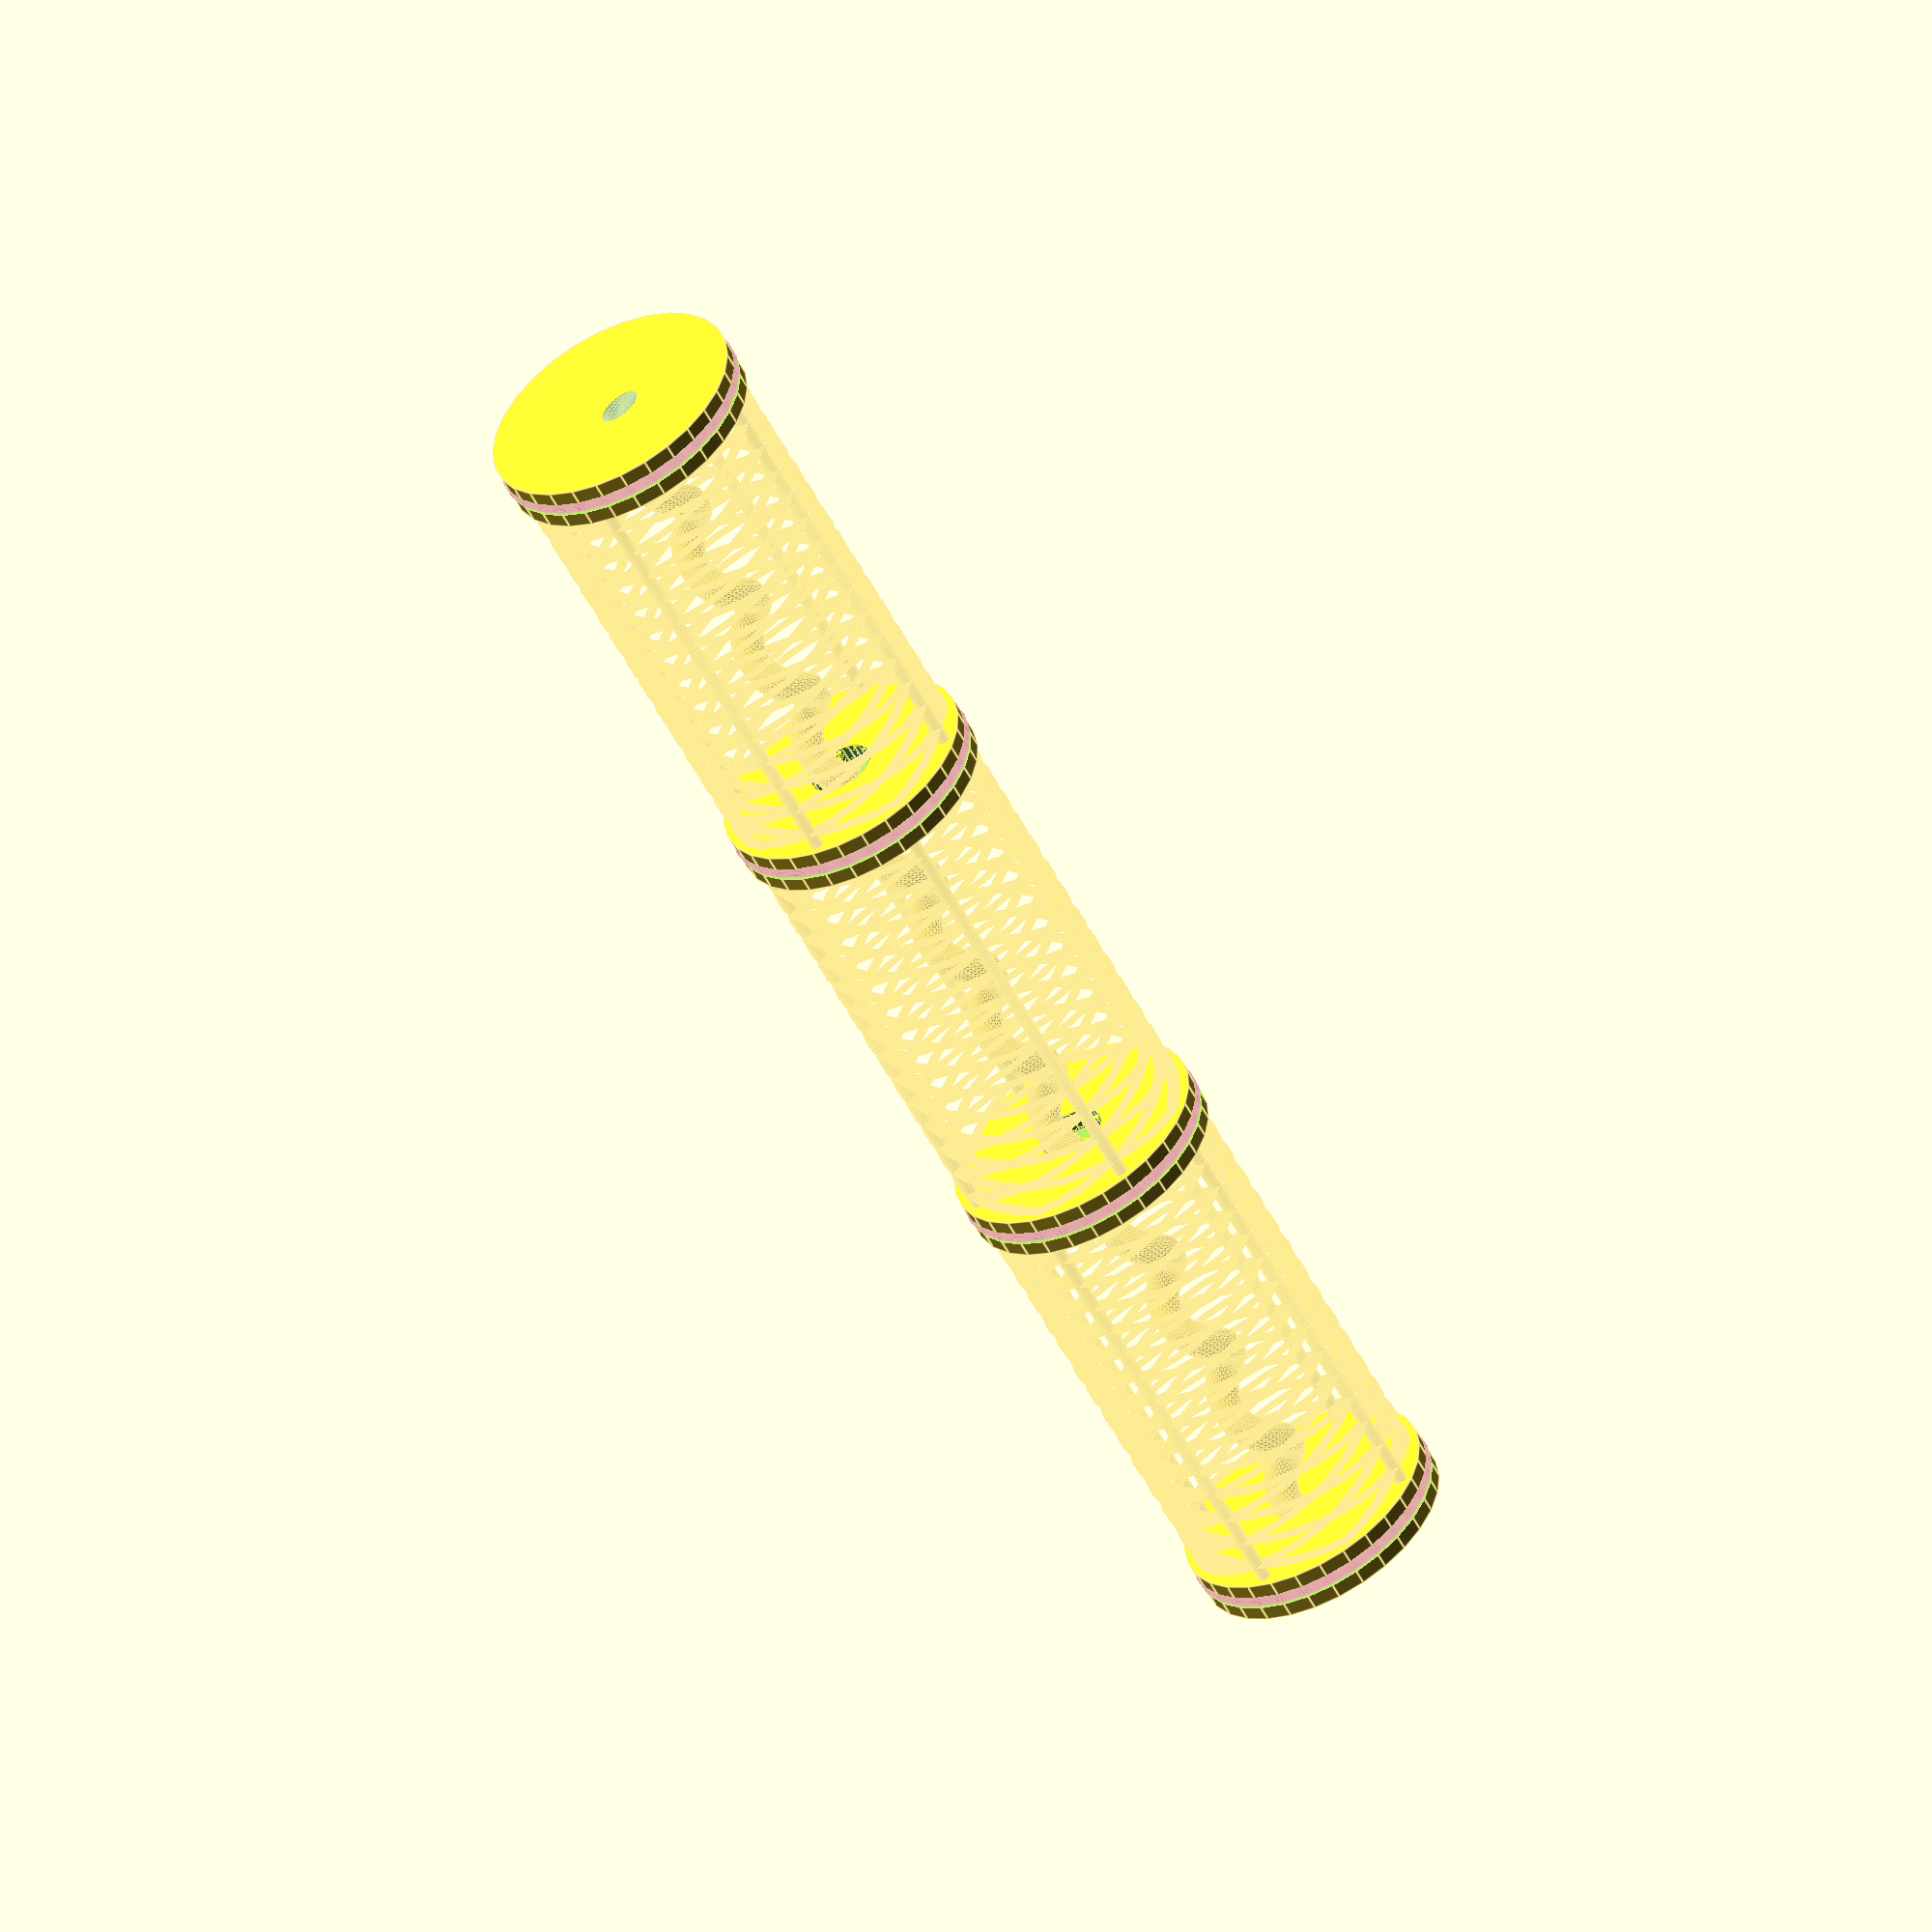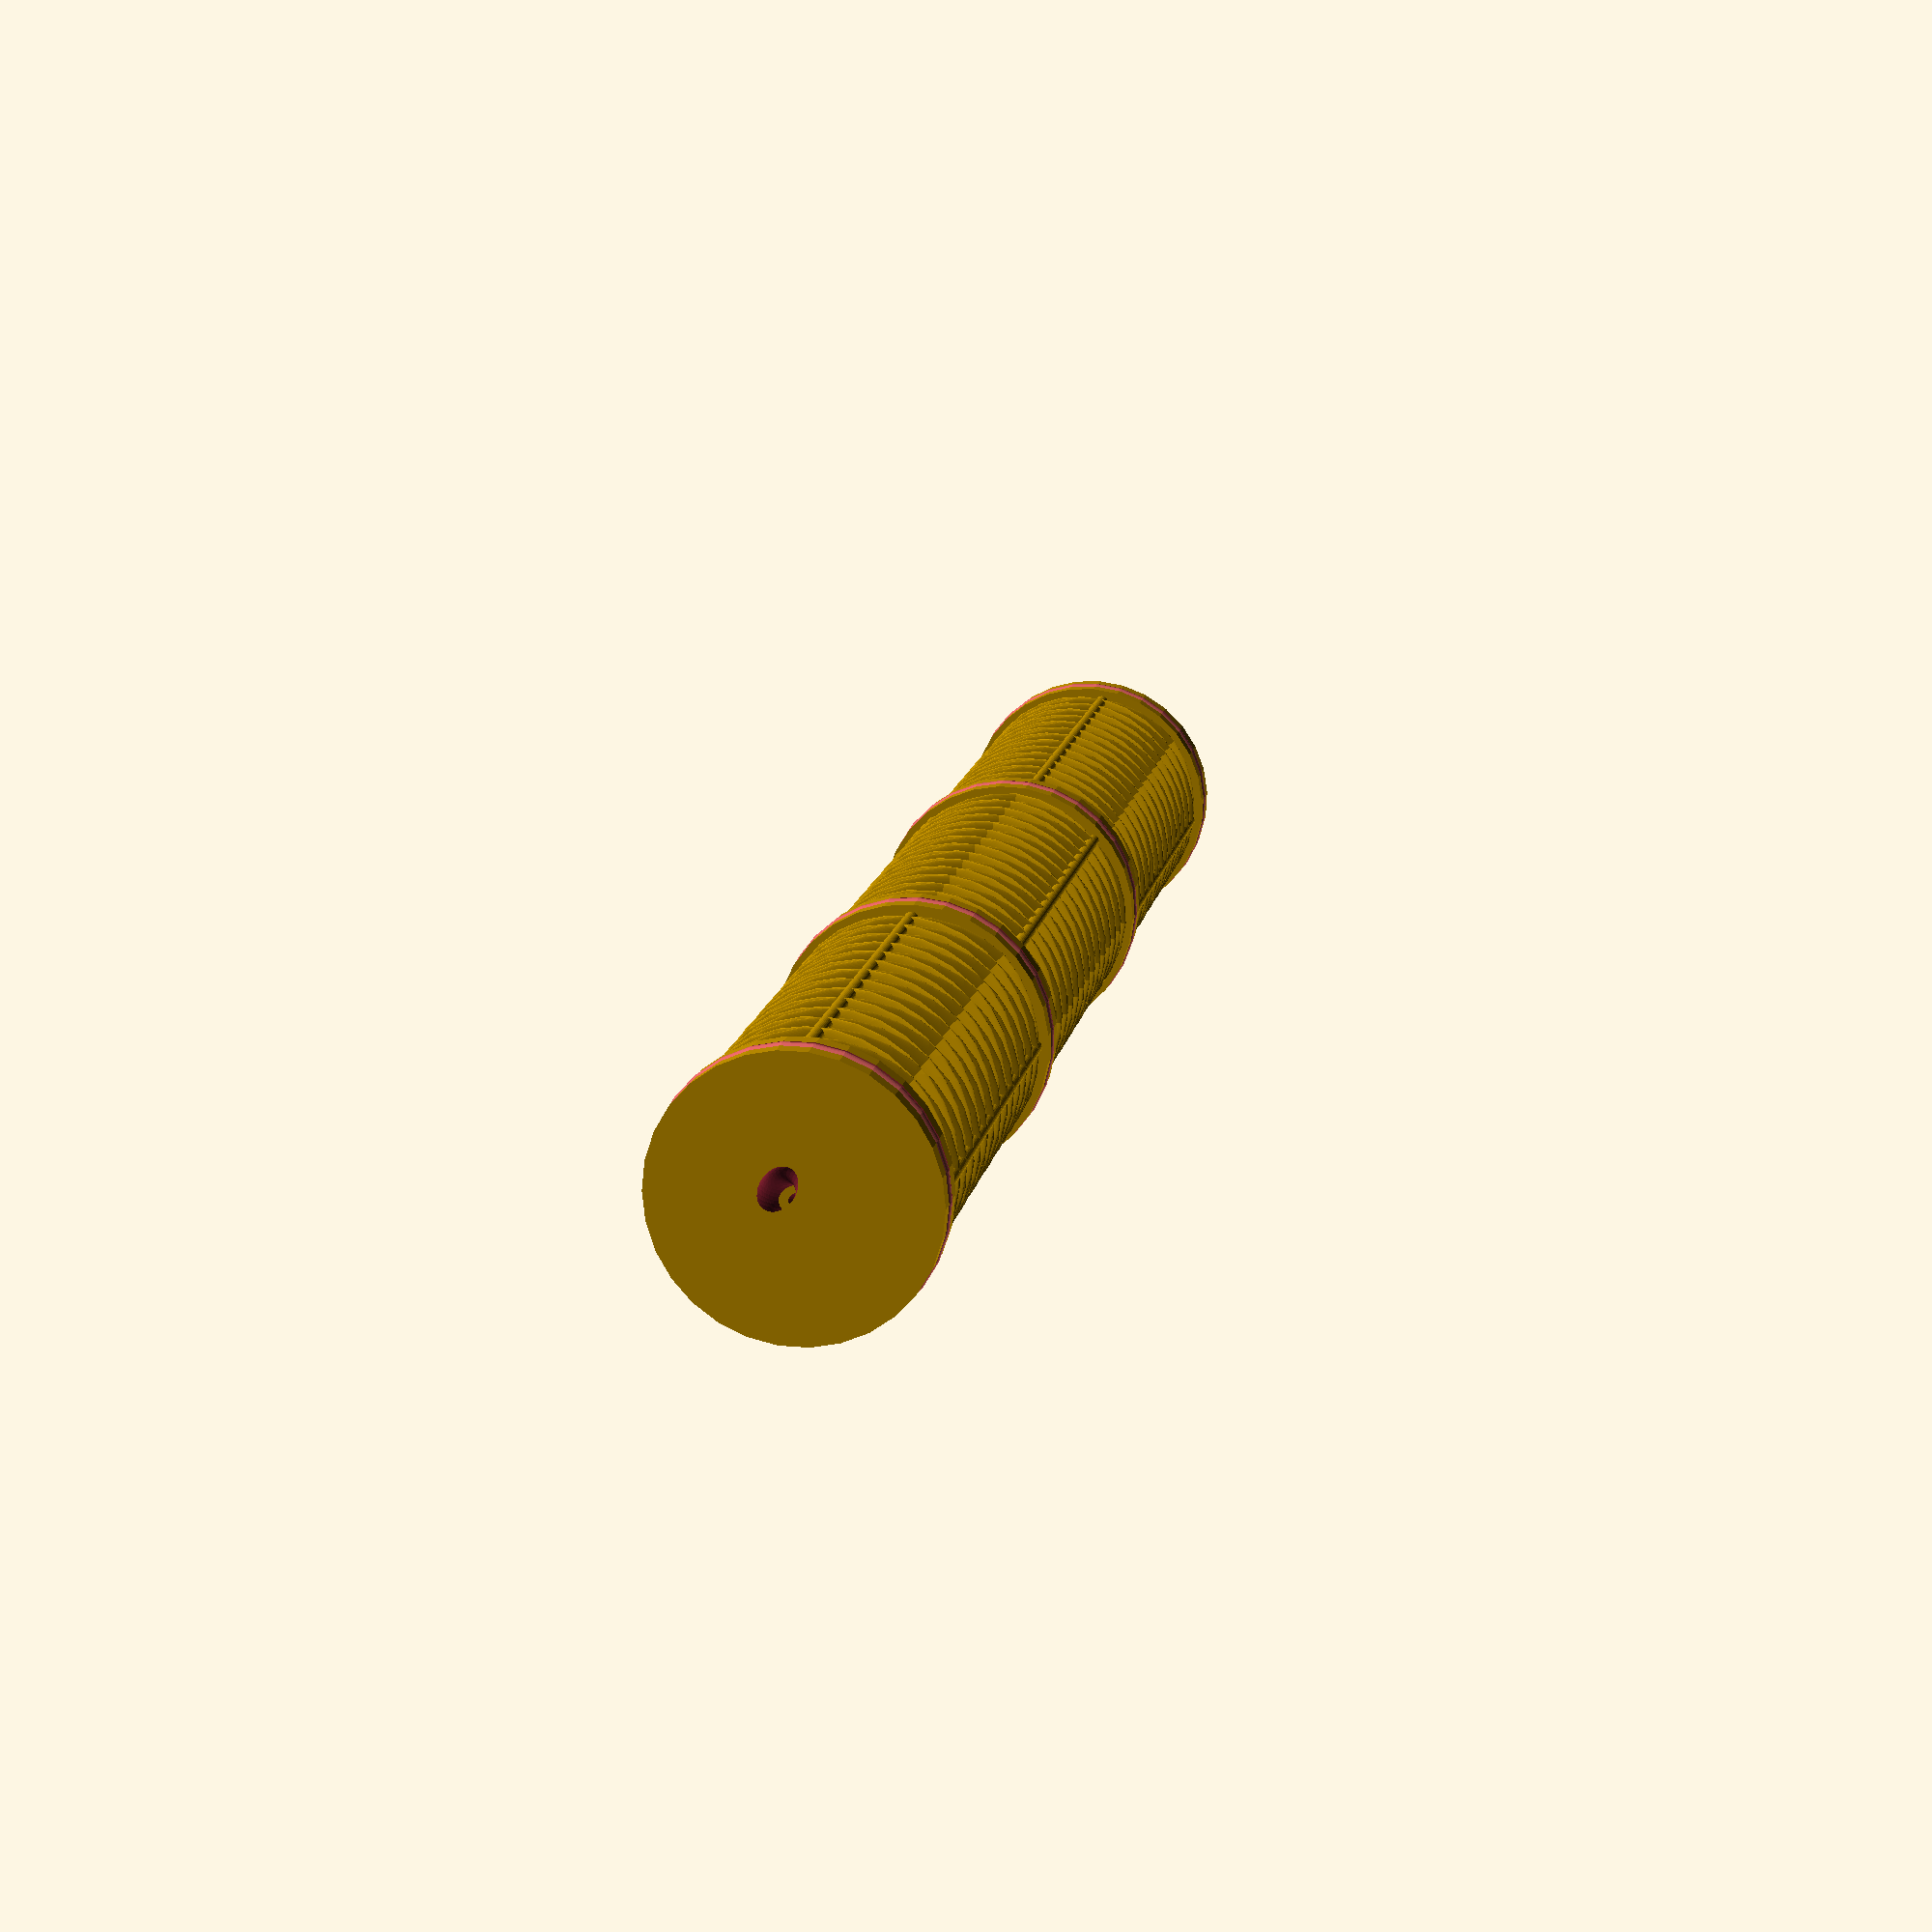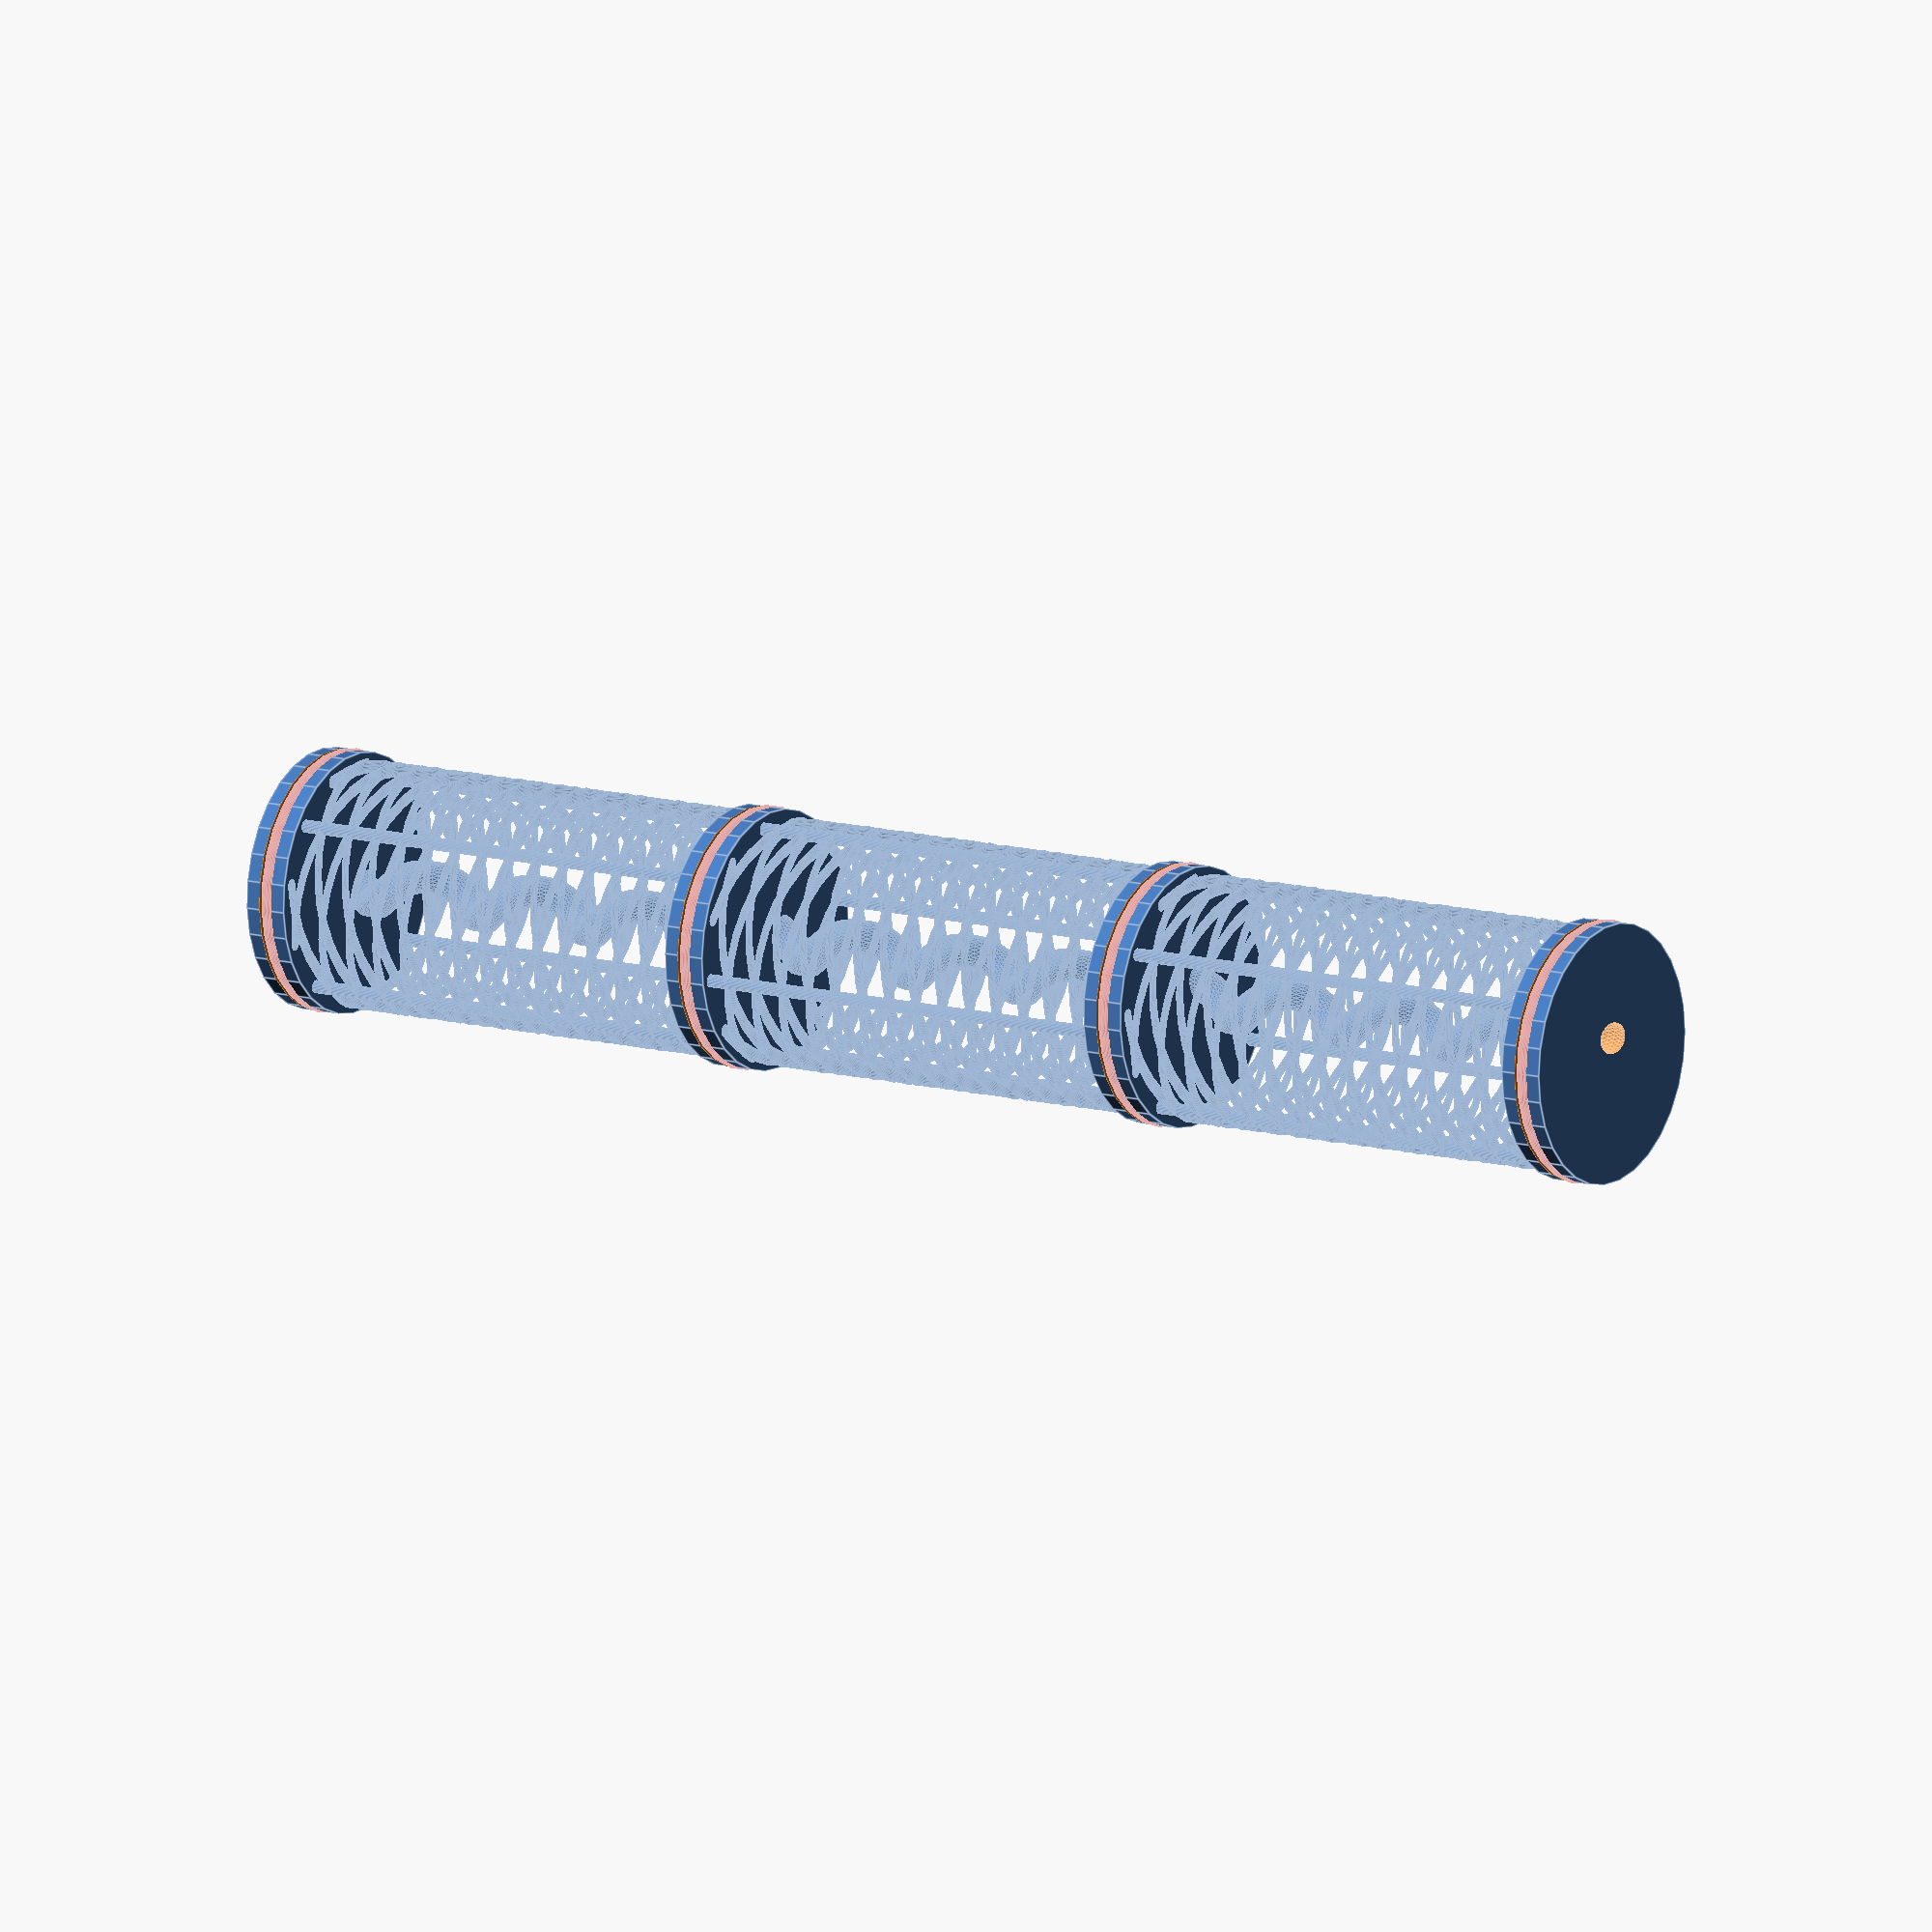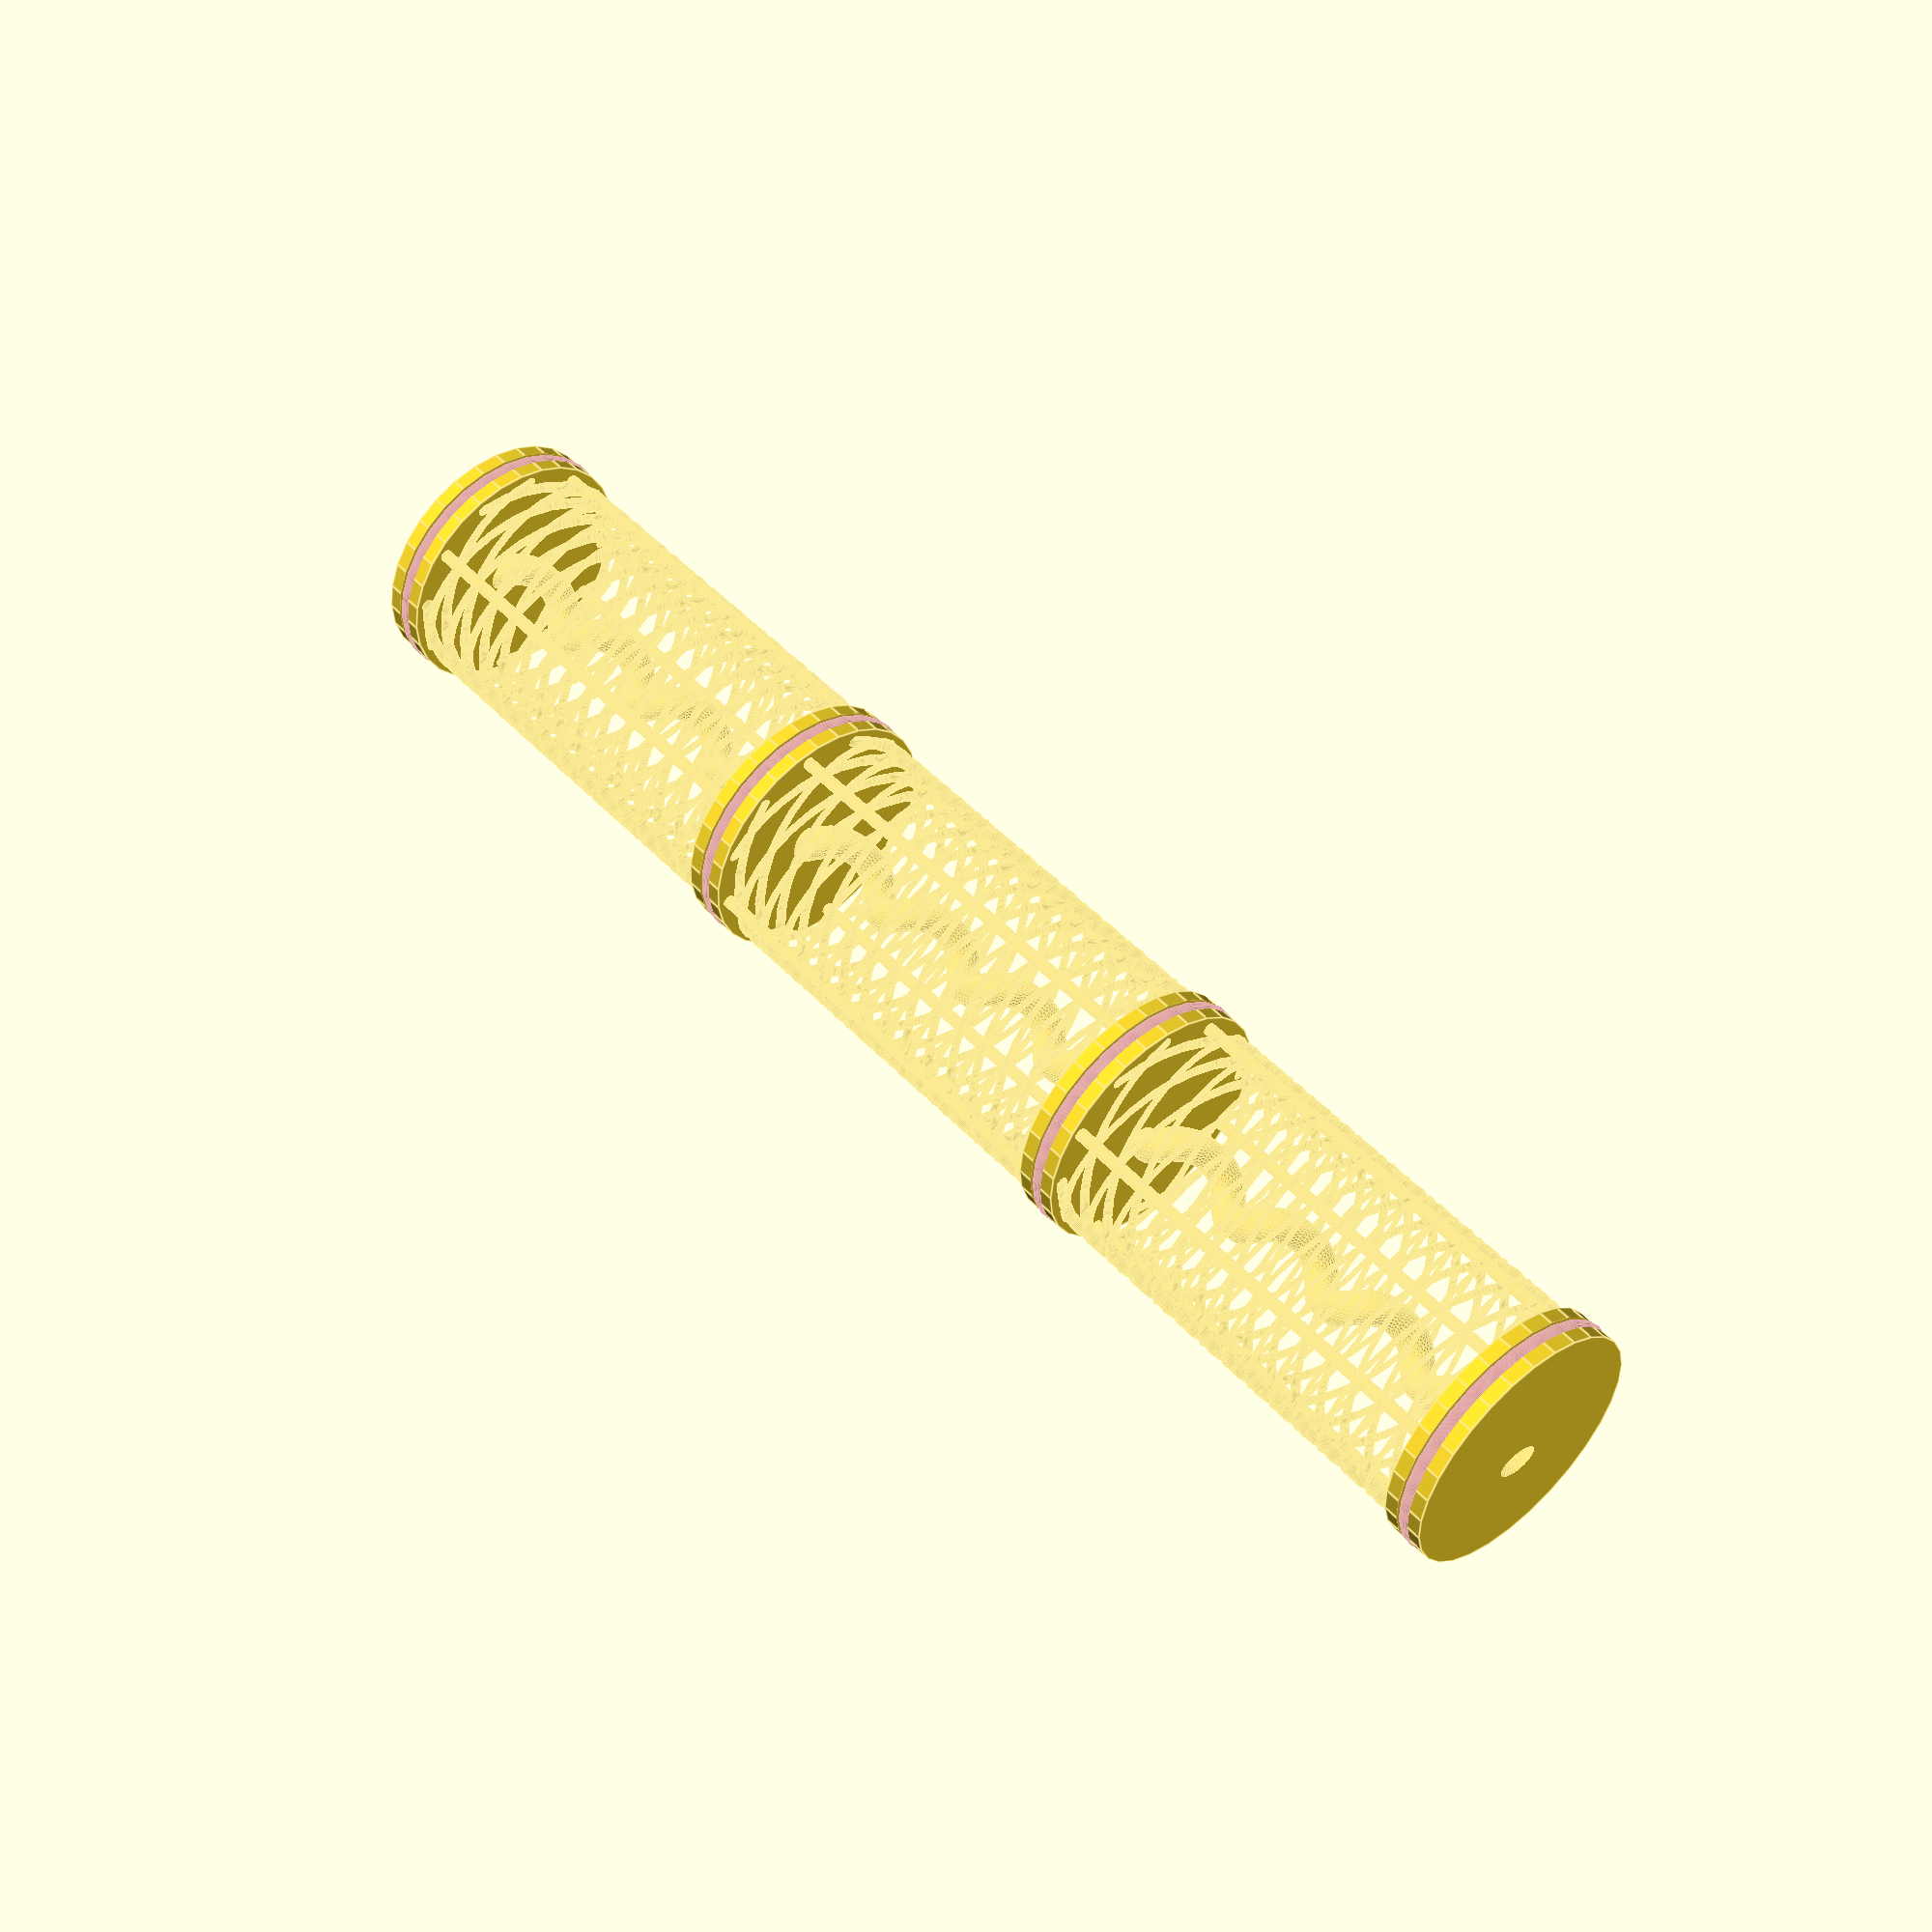
<openscad>
// This file is Copyright Robert L. Read 2025.
// Although Public Invention does everything open source, this file is an
// exception.

// MODIFIED by Gemini.
// VERSION 21: Corrected spacer alignment, helical void concentricity, and support visibility.

// --- Model Precision ---
high_res_fn = 150;
low_res_fn = 30;
$fn = $preview ? low_res_fn : high_res_fn;

// --- Main Parameters ---
num_bins = 3; 
number_of_complete_revolutions = 12;
screw_OD_mm = 1.8;
screw_ID_mm = 1;
scale_ratio = 1.4;

// --- NEW PARAMETERS for Tube Filter ---
tube_od_mm = 32;
tube_wall_mm = 1;
insert_length_mm = 350/2;
oring_cross_section_mm = 1.5;
spacer_height_mm = 5;
adapter_hose_id_mm = 30;
support_rib_thickness_mm = 1.5;
support_density = 4; // NEW: Number of support bundles around the circumference
flange_od = 20;           // Outer diameter of the hose adapter flange
flange_height = 5;        // Height of the hose adapter flange

// --- Tolerances & Fit ---
// Adjust these values based on your printer's calibration
tolerance_tube_fit = 0.2;   // Clearance between the spacers and the inner wall of the tube
tolerance_socket_fit = 0.4; // Clearance between the screw and the spacer socket
tolerance_channel = 0.1;  // Extra clearance for the airflow channel to prevent binding

// --- CONTROL_VARIABLES ---
GENERATE_CFD_VOLUME   = false; // NEW: Set to true to generate the internal fluid volume for CFD analysis
USE_MASTER_HELIX_METHOD = true; // NEW: Switch between assembly strategies
USE_MODULAR_FILTER    = 1;
USE_HOSE_ADAPTER_CAP  = 0;

// Visual Options
ADD_HELICAL_SUPPORT   = true;
USE_TRANSLUCENCY      = false;
SHOW_O_RINGS          = true;

// ===============================================================
// === Main Logic ================================================
// ===============================================================

if (GENERATE_CFD_VOLUME) {
    tube_id = tube_od_mm - (2 * tube_wall_mm);
    difference() {
        // 1. Start with a solid cylinder representing the inner volume of the tube
        cylinder(d = tube_id, h = insert_length_mm, center = true);

        // 2. Subtract the entire filter assembly
        ModularFilterAssembly(tube_id, insert_length_mm, num_bins, spacer_height_mm, oring_cross_section_mm);
    }
} else {
    // Logic to generate the solid parts for printing
    if (USE_MODULAR_FILTER) {
        if (USE_MASTER_HELIX_METHOD) {
            // New, more robust assembly method
            ModularFilterAssembly(tube_od_mm - (2 * tube_wall_mm), insert_length_mm, num_bins, spacer_height_mm, oring_cross_section_mm);
        } else {
            // Old method kept for debugging
            ModularFilterAssembly_Rotational(tube_od_mm - (2 * tube_wall_mm), insert_length_mm, num_bins, spacer_height_mm, oring_cross_section_mm);
        }
    } else if (USE_HOSE_ADAPTER_CAP) {
        HoseAdapterEndCap(tube_od_mm, adapter_hose_id_mm, oring_cross_section_mm);
    }
}

// ===============================================================
// === Module Definitions ========================================
// ===============================================================

// Unified module to generate a helical shape with a given radius.
// This ensures the solid and void helices are generated with identical logic.
module HelicalShape(h, twist, r) {
    echo(str("Generating HelicalShape: r=", r, ", center=[", screw_OD_mm, ", 0, 0]"));
    linear_extrude(height = h, center = true, convexity = 10, twist = twist) {
        translate([screw_OD_mm, 0, 0]) {
            scale([1, scale_ratio]) {
                circle(r = r);
            }
        }
    }
}

// Creates the helical cutting tool for the void.
module CorkscrewVoid(h, twist) {
    HelicalShape(h, twist, screw_ID_mm + tolerance_channel);
}

// This module creates the solid part of the helical screw.
module CorkscrewSolid(h, twist) {
    HelicalShape(h, twist, screw_OD_mm);
}

// Assembles the complete filter using the "Master Helix" method for robust alignment.
module ModularFilterAssembly(tube_id, total_length, bin_count, spacer_h, oring_cs) {
    total_spacer_length = (bin_count + 1) * spacer_h;
    total_screw_length = total_length - total_spacer_length;
    bin_length = total_screw_length / bin_count;
    twist_rate = (360 * number_of_complete_revolutions) / total_length;

    // --- Define Master Helices ---
    module MasterSolidHelix() {
        CorkscrewSolid(total_length + 2, twist_rate * (total_length + 2));
    }
    module MasterVoidHelix() {
        CorkscrewVoid(total_length + 2, twist_rate * (total_length + 2));
    }

    // --- Main Assembly ---
    difference() {
        // 1. Union all the solid parts together
        union() {
            // 2. Create the screw segments
            for (i = [0 : bin_count - 1]) {
                z_pos = -total_length/2 + spacer_h + i * (bin_length + spacer_h) + bin_length/2;
                rot = twist_rate * z_pos;

                // Create the part at the origin, then move it into place.
                translate([0, 0, z_pos]) rotate([0,0,rot]) {
                    intersection() {
                        // To use the master helix, we must "un-transform" it back to the origin.
                        rotate([0,0,-rot]) translate([0,0,-z_pos]) MasterSolidHelix();
                        // This cylinder is at the origin and defines the bin's extent.
                        cylinder(h = bin_length + 0.1, d = tube_id * 2, center=true);
                    }
                }
            }

            // 3. Create the spacers
            for (i = [0 : bin_count]) {
                z_pos = -total_length/2 + i * (bin_length + spacer_h) + spacer_h/2;
                rot = twist_rate * z_pos;
                is_base = (i == 0);
                is_top = (i == bin_count);
                spacer_od = tube_id - tolerance_tube_fit;

                // Create the part at the origin, then move it into place.
                translate([0, 0, z_pos]) rotate([0,0,rot]) {
                    union() {
                        difference() {
                            cylinder(d = spacer_od, h = spacer_h, center=true);
                            // Un-transform the master helix to align with the cylinder at the origin
                            rotate([0,0,-rot]) translate([0,0,-z_pos]) MasterSolidHelix();
                            OringGroove_OD_Cutter(spacer_od, oring_cross_section_mm);
                            if (!is_base && !is_top) {
                                translate([0, 0, -spacer_h/2])
                                    cylinder(d = 4*screw_OD_mm + tolerance_socket_fit, h = spacer_h/2 + 0.1);
                            }
                        }
                        if (SHOW_O_RINGS) {
                            OringVisualizer(spacer_od, oring_cross_section_mm);
                        }
                        if (ADD_HELICAL_SUPPORT && !is_top) {
                            // The support doesn't need to be rotated because the whole spacer is now rotated.
                            translate([0,0,spacer_h/2])
                                HelicalOuterSupport(spacer_od, bin_length, support_rib_thickness_mm, twist_rate);
                        }
                    }
                }
            }
        } // End of solid union

        // 4. Subtract the Master Void from the entire solid assembly.
        MasterVoidHelix();
    }
}

// Creates a corkscrew with perfectly flat ends.
// It now takes a pre-calculated twist and the number of bins.
module FlatEndScrew(h, twist, num_bins) {
    screw_outer_dia = 4 * screw_OD_mm;
    
    intersection() {
        difference() {
            // Create the main helical body, add a small tolerance
            CorkscrewSolid(h + 0.5, twist);
            // Cut slits into the helix to separate the bins
            CorkscrewSlitKnife(twist, h, num_bins);
        }
        // Use a cylinder intersection to ensure the ends are perfectly flat
        cylinder(d = screw_outer_dia + 2, h = h, center = true);
    }
}

// ... (Rest of modules are unchanged and included for completeness) ...
// This module creates the helical support structure between spacers.
// It now uses the master twist_rate to ensure its pitch matches the main helix.
module HelicalOuterSupport(target_dia, target_height, rib_thickness, twist_rate) {
    twist_angle = twist_rate * target_height;
    radius = target_dia / 2 - rib_thickness;

    // The for-loop creates rotational symmetry based on support_density
    for( i = [0:1:support_density-1]){
        rotate([0,0,i*(360/support_density)]) {
            // This union creates a bundle of 3 struts at different angles
            union() {
                // Left-handed helix
                linear_extrude(height = target_height, center = false, convexity = 10, twist = -twist_angle)
                    rotate([0,0,0])
                        translate([radius,0,0])
                            circle(d=rib_thickness);
                // Right-handed helix
                linear_extrude(height = target_height, center = false, convexity = 10, twist = twist_angle)
                    rotate([0,0,120])
                        translate([radius,0,0])
                            circle(d=rib_thickness);
                // Straight strut
                linear_extrude(height = target_height, center = false, convexity = 10, twist = 0)
                    rotate([0,0,240])
                        translate([radius,0,0])
                            circle(d=rib_thickness);
            }
        }
    }
}

module OringGroove_OD_Cutter(object_dia, oring_cs) {
    groove_depth = oring_cs * 0.8;
    groove_width = oring_cs * 1.1;
    difference() {
        cylinder(d = object_dia + 0.2, h = groove_width, center = true);
        cylinder(d = object_dia - 2 * groove_depth, h = groove_width + 0.2, center = true);
    }
}

module OringVisualizer(object_dia, oring_cs) {
    groove_depth = oring_cs * 0.8;
    torus_radius = object_dia/2 - groove_depth/2;
    color("IndianRed")
    rotate_extrude(convexity=10)
        translate([torus_radius, 0, 0])
        circle(r = oring_cs / 2);
}

// Creates the cutting tool for an internal O-ring groove.
module OringGroove_ID_Cutter(object_id, oring_cs) {
    groove_depth = oring_cs * 0.8;
    groove_width = oring_cs * 1.1;
    rotate_extrude(convexity=10) {
        translate([object_id/2 + groove_depth, 0, 0])
            square([groove_depth, groove_width], center=true);
    }
}

// Creates a hose adapter that caps the end of the tube.
module HoseAdapterEndCap(tube_od, hose_id, oring_cs) {
    cap_inner_dia = tube_od + tolerance_tube_fit;
    cap_wall = 3;
    cap_outer_dia = cap_inner_dia + 2 * cap_wall;
    cap_sleeve_height = 20;
    cap_end_plate_thick = 3;

    color(USE_TRANSLUCENCY ? [0.9, 0.9, 0.9, 0.5] : "Gainsboro")
    difference() {
        union() {
            cylinder(r = cap_outer_dia / 2, h = cap_sleeve_height);
            translate([0,0,cap_sleeve_height])
                cylinder(r = cap_outer_dia/2, h = cap_end_plate_thick);
            // Add the new flange for the hose barb
            translate([0,0,cap_sleeve_height + cap_end_plate_thick])
                cylinder(d = flange_od, h = flange_height);
        }
        translate([0, 0, -1])
            cylinder(r = cap_inner_dia / 2, h = cap_sleeve_height + 2);
        translate([0, 0, cap_sleeve_height / 2])
            OringGroove_ID_Cutter(cap_inner_dia, oring_cs);
        translate([0, 0, cap_sleeve_height])
            cylinder(r = hose_id / 2, h = cap_end_plate_thick + 2);
    }
    
    translate([0, 0, cap_sleeve_height + cap_end_plate_thick])
        barb(hose_id, 4);
}

module CorkscrewSlitKnife(twist,depth,num_bins) {
    pitch_mm = twist == 0 ? 1e9 : depth / (twist / 360);
    de = depth/num_bins;
    yrot = 360*(1 / pitch_mm)*de;
    slit_axial_length_mm = 1 + 0.5;

    // The user wants only one slit per segment, so we will just run the loop once.
    for(i = [0:0]) {
        j = -(num_bins-1)/2 + i;
        rotate([0,0,-yrot*(j+1)])
        translate([0,0,(j+1)*de])
        difference() {
            linear_extrude(height = depth, center = true, convexity = 10, twist = twist)
                translate([screw_OD_mm,0,0])
                polygon(points = [[0,0],[4,-2],[4,2]]);
            translate([0,0,slit_axial_length_mm])
                cube([15,15,depth],center=true);
        }
    }
}

// --- Barb library modules ---
module barbnotch( inside_diameter ) {
    cylinder(
        h = inside_diameter * 1.0,
        r1 = inside_diameter * 1.16 / 2, // Lip of the barb (wider)
        r2 = inside_diameter * 0.85 / 2, // Ramp of the barb (narrower)
        $fa = $preview ? 10 : 2,
        $fs = $preview ? 2 : 0.5
    );
}

module solidbarbstack( inside_diameter, count ) {
    union() {
        barbnotch( inside_diameter );
        for (i=[2:count]) {
            translate([0,0,(i-1) * inside_diameter * 0.9]) barbnotch( inside_diameter );
        }
    }
}

module barb( inside_diameter, count ) {
    difference() {
        solidbarbstack( inside_diameter, count );
        translate([0,0,-0.3]) cylinder(
            h = inside_diameter * (count + 1),
            r = inside_diameter * 0.75 / 2,
            $fa = $preview ? 10 : 2,
            $fs = $preview ? 2 : 0.5
        );
    }
}
</openscad>
<views>
elev=54.6 azim=108.9 roll=207.3 proj=o view=edges
elev=344.9 azim=301.5 roll=190.9 proj=p view=wireframe
elev=168.2 azim=70.3 roll=236.3 proj=o view=edges
elev=310.0 azim=76.2 roll=318.7 proj=p view=edges
</views>
